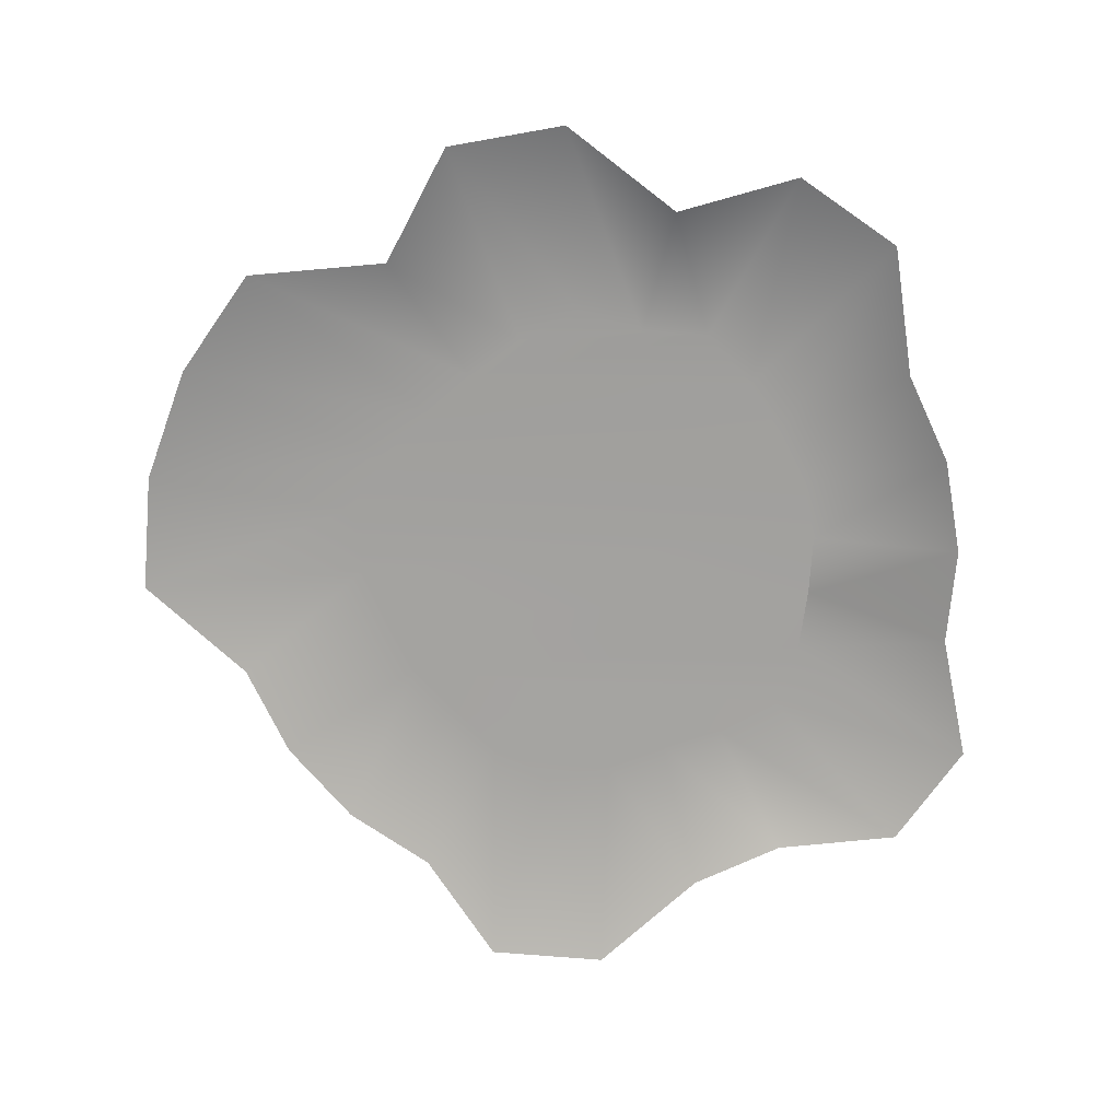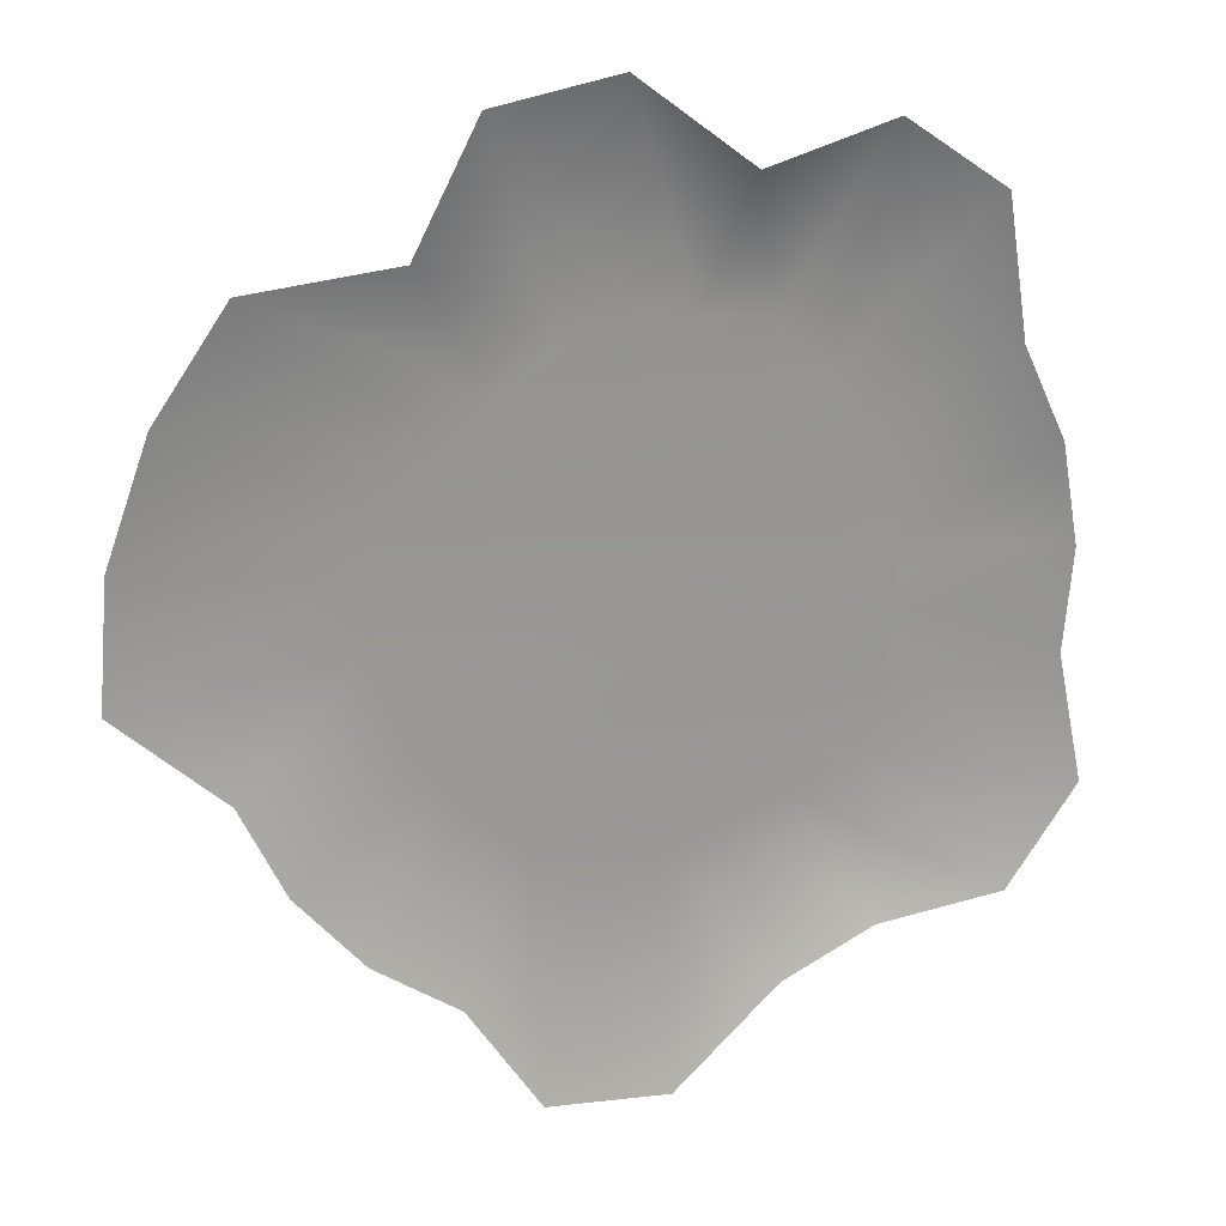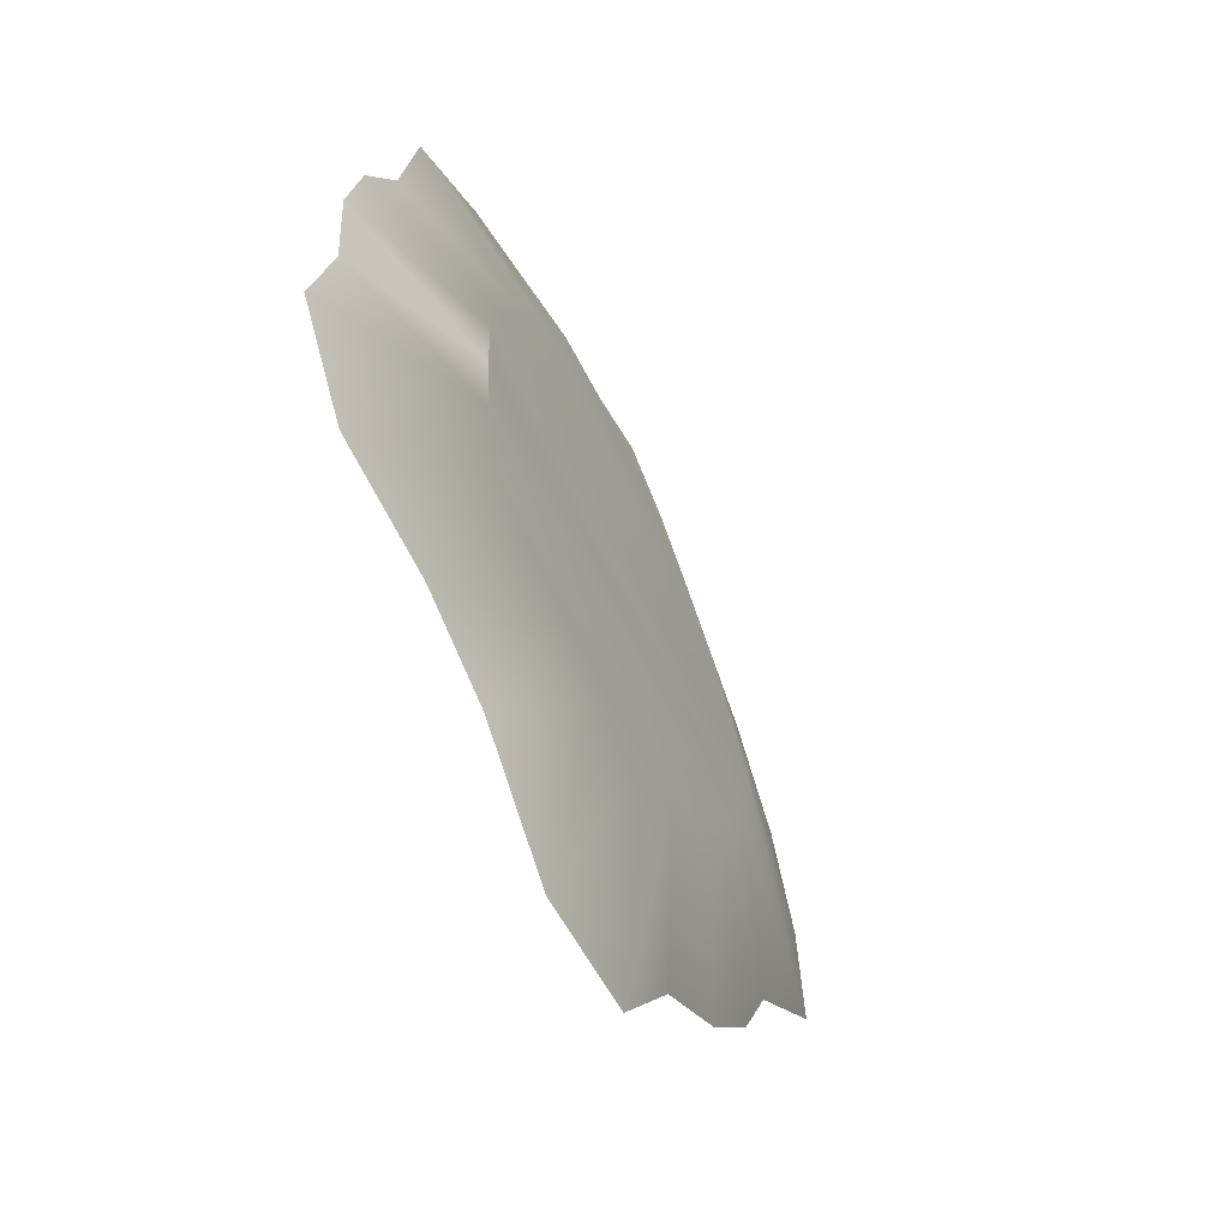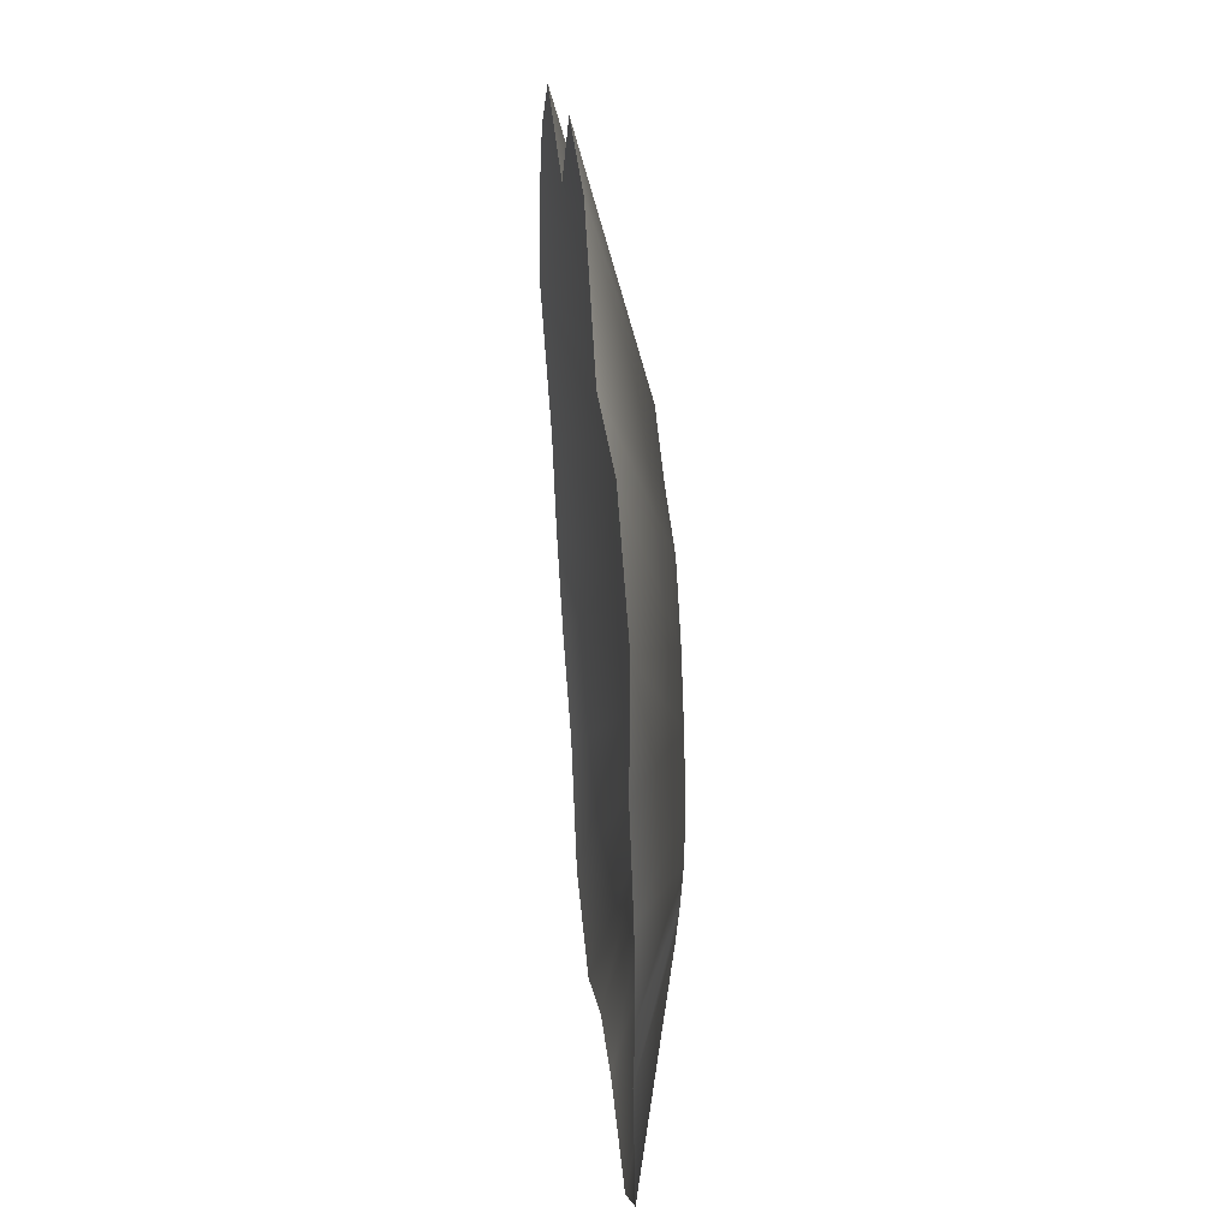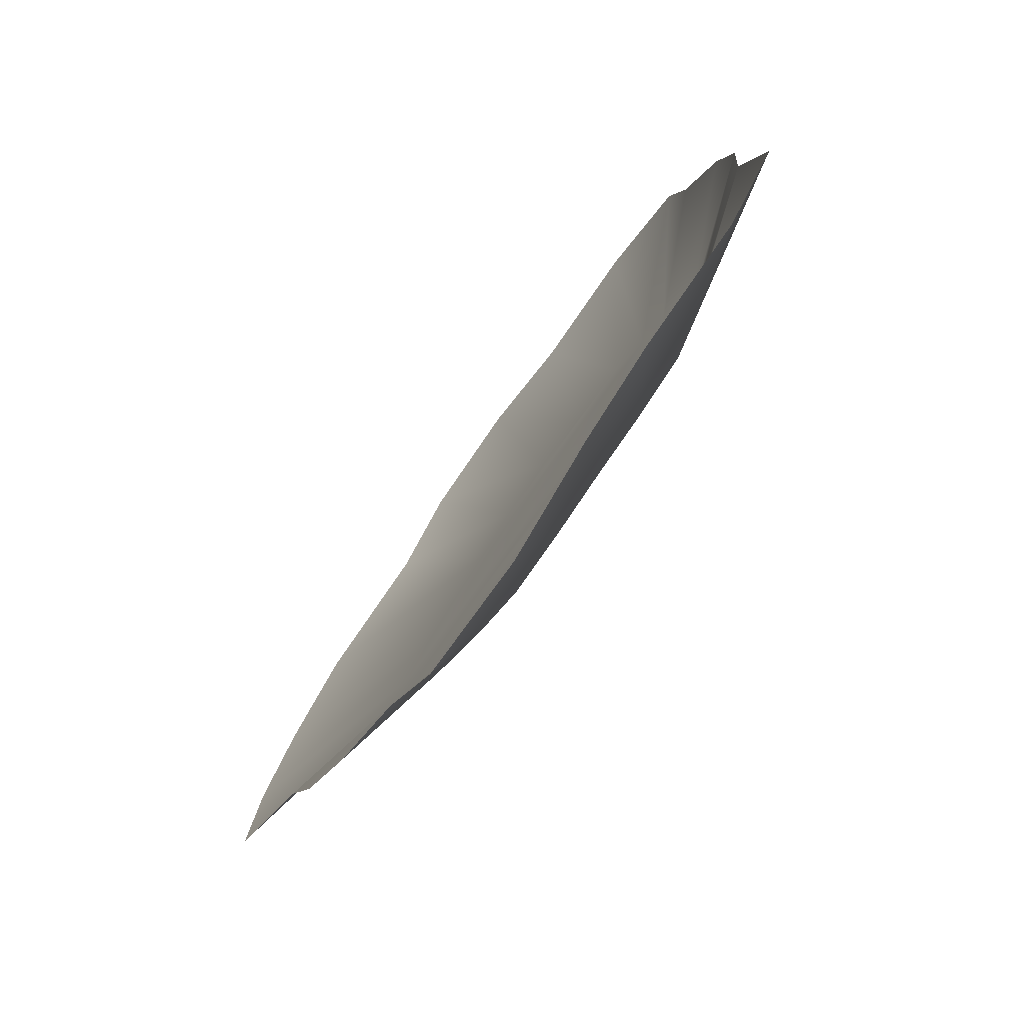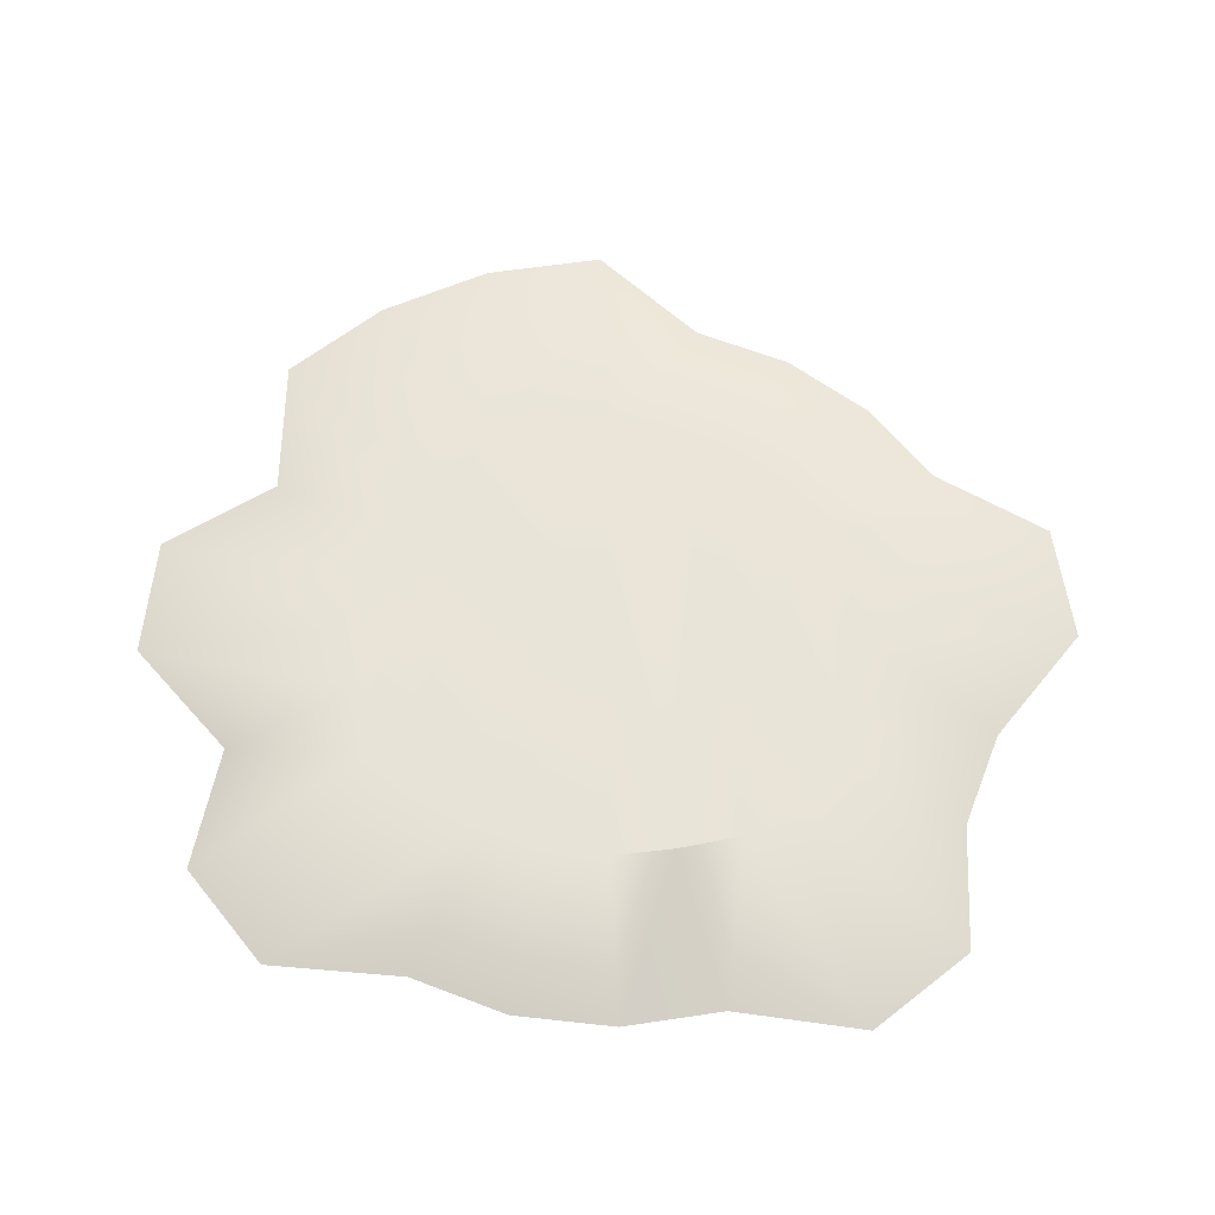
<metadata>
{"format":"obj","ext":"obj","renderer":"f3d","projection":"perspective","resolution":1024,"background":"white","views":[{"elev":-70.7,"azim":-0.0,"up":"+Y"},{"elev":22.8,"azim":-18.5,"up":"+Z"},{"elev":-61.6,"azim":117.2,"up":"+Z"},{"elev":48.5,"azim":84.7,"up":"+Z"},{"elev":-78.3,"azim":55.2,"up":"+Z"},{"elev":62.3,"azim":86.3,"up":"+Y"}]}
</metadata>
<code>
g m_dlc08_map_hay_pile_02
v -0.1736 0.08643 -0.5376
v -0.03385 0.08779 -0.6284
v 0.1299 0.09181 -0.5979
v 0.2738 0.09637 -0.5402
v 0.4229 0.101 -0.4983
v -0.2845 0.08628 -0.4294
v 0.5714 0.1064 -0.4227
v -0.3825 0.08691 -0.3177
v 0.6268 0.1117 -0.2656
v -0.4483 0.08886 -0.1845
v 0.6487 0.1163 -0.1122
v -0.506 0.09158 -0.04068
v 0.6584 0.1204 0.03604
v -0.5366 0.09537 0.1231
v 0.6293 0.1235 0.1817
v -0.4458 0.1007 0.2628
v 0.5635 0.1255 0.315
v -0.3376 0.106 0.3737
v 0.4844 0.1267 0.4482
v -0.226 0.1112 0.4717
v 0.3729 0.1268 0.5721
v -0.102 0.1163 0.5646
v 0.2068 0.1239 0.5849
v 0.0483 0.1212 0.6365
v 0.9702 -0.005271 0.2807
v 1.013 -0.005991 0.04058
v 0.6487 0.1163 -0.1122
v 0.9913 -0.007098 -0.2023
v 1.057 -0.00713 -0.5173
v 0.889 -0.01034 -0.7569
v 0.5815 -0.01189 -0.7878
v 0.3605 -0.01362 -0.8909
v 0.1118 -0.01965 -1.119
v -0.1796 -0.02195 -1.094
v -0.3515 -0.01758 -0.8287
v -0.5512 -0.0182 -0.6889
v -0.7079 -0.01837 -0.5021
v -0.811 -0.01809 -0.2812
v -1.057 -0.02169 -0.04898
v -1.031 -0.01932 0.2424
v -0.9313 -0.01643 0.5173
v -0.7635 -0.01322 0.7569
v -0.4223 -0.01147 0.7873
v -0.2744 -0.006737 1.069
v 0.01369 -0.003903 1.119
v 0.2816 -0.006799 0.9115
v 0.58 0 0.994
v 0.8196 0.000802 0.8262
v 0.8671 -0.004988 0.5016
g m_dlc08_map_hay_pile_02_0
f 3 2 1
f 1 4 3
f 1 5 4
f 1 6 5
f 6 7 5
f 6 8 7
f 8 9 7
f 8 10 9
f 10 11 9
f 10 12 11
f 12 13 11
f 12 14 13
f 14 15 13
f 14 16 15
f 16 17 15
f 16 18 17
f 18 19 17
f 18 20 19
f 20 21 19
f 20 22 21
f 22 23 21
f 22 24 23
f 15 25 13
f 25 26 13
f 13 26 27
f 26 28 27
f 27 28 9
f 28 29 9
f 9 29 7
f 29 30 7
f 7 30 5
f 30 31 5
f 5 31 4
f 31 32 4
f 4 32 3
f 32 33 3
f 3 33 2
f 33 34 2
f 2 34 1
f 34 35 1
f 1 35 6
f 35 36 6
f 6 36 8
f 36 37 8
f 8 37 10
f 37 38 10
f 10 38 12
f 38 39 12
f 12 39 14
f 39 40 14
f 16 14 40
f 41 16 40
f 16 41 18
f 41 42 18
f 18 42 20
f 42 43 20
f 20 43 22
f 43 44 22
f 22 44 24
f 44 45 24
f 24 45 23
f 45 46 23
f 23 46 21
f 46 47 21
f 21 47 19
f 47 48 19
f 19 48 17
f 48 49 17
f 17 49 15
f 49 25 15

</code>
